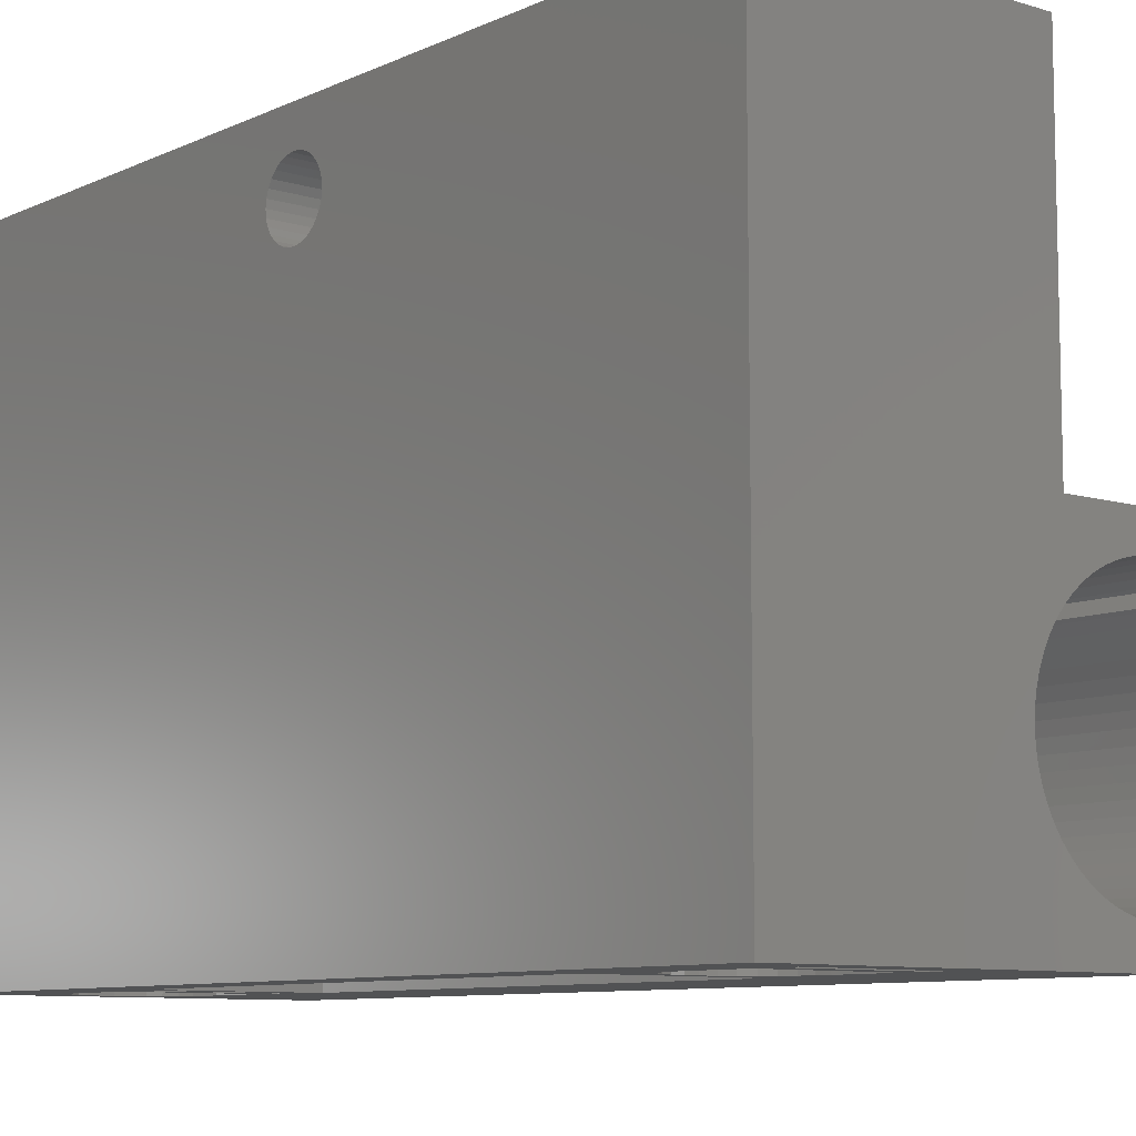
<metadata>
{"format":"stl","ext":"stl","renderer":"f3d","projection":"perspective","resolution":1024,"background":"white","views":[{"elev":-8.9,"azim":-39.4,"up":"+Y"}]}
</metadata>
<code>
# stl→obj: 448 verts, 924 faces
v -22.5 29.5 60
v -5.5 9.5 60
v -5.5 29.5 60
v -6.852 3.051 60
v -6.068 4.408 60
v -5.574 5.018 60
v -6.495 3.75 60
v -22.5 -9.5 60
v -7.133 2.318 60
v -7.336 1.559 60
v -7.459 0.784 60
v 3.864 8.679 60
v 3.304 6.723 60
v 4.304 8.455 60
v 3.051 6.852 60
v 2.936 9.035 60
v 2.318 7.133 60
v 1.975 9.292 60
v 1.559 7.336 60
v 0.993 9.448 60
v 0.784 7.459 60
v 0 9.5 60
v 0 7.5 60
v -0.784 7.459 60
v -1.559 7.336 60
v -2.318 7.133 60
v -3.051 6.852 60
v -3.75 6.495 60
v -4.408 6.068 60
v -5.018 5.574 60
v 7.5 0 60
v 9.5 0 60
v 9.448 0.993 60
v 7.459 0.784 60
v 9.292 1.975 60
v 9.448 -0.993 60
v 7.336 1.559 60
v 9.035 2.936 60
v 7.459 -0.784 60
v 7.133 2.318 60
v 8.679 3.864 60
v 9.292 -1.975 60
v 6.852 3.051 60
v 8.227 4.75 60
v 7.336 -1.559 60
v 6.495 3.75 60
v 7.686 5.584 60
v 9.035 -2.936 60
v 7.133 -2.318 60
v 6.068 4.408 60
v 7.06 6.357 60
v 5.574 5.018 60
v 6.357 7.06 60
v 5.018 5.574 60
v 5.584 7.686 60
v 4.408 6.068 60
v 5.17 7.955 60
v 4.17 6.223 60
v 8.679 -3.864 60
v 6.852 -3.051 60
v 8.227 -4.75 60
v 6.495 -3.75 60
v 7.686 -5.584 60
v 6.068 -4.408 60
v 7.06 -6.357 60
v 5.574 -5.018 60
v 6.357 -7.06 60
v 5.018 -5.574 60
v 5.584 -7.686 60
v 4.408 -6.068 60
v 4.75 -8.227 60
v 3.75 -6.495 60
v 3.864 -8.679 60
v 3.051 -6.852 60
v 2.936 -9.035 60
v 2.318 -7.133 60
v 1.975 -9.292 60
v 1.559 -7.336 60
v 0.993 -9.448 60
v 0.784 -7.459 60
v 0 -7.5 60
v 0 -9.5 60
v -0.784 -7.459 60
v -1.559 -7.336 60
v -2.318 -7.133 60
v -3.051 -6.852 60
v -3.75 -6.495 60
v -4.408 -6.068 60
v -7.5 0 60
v -7.459 -0.784 60
v -7.336 -1.559 60
v -7.133 -2.318 60
v -5.018 -5.574 60
v -5.574 -5.018 60
v -6.068 -4.408 60
v -6.495 -3.75 60
v -6.852 -3.051 60
v -10 -9.5 57.5
v -18 -9.5 57.5
v -18 -9.5 56.5
v -18 -9.5 55
v -10 -9.5 56.5
v -18 -9.5 51
v -19 -9.5 46
v -17.91 -9.5 50.17
v -14.42 -9.5 47.02
v -13.58 -9.5 47.02
v -15.24 -9.5 47.2
v -16 -9.5 47.54
v -16.68 -9.5 48.03
v -17.24 -9.5 48.65
v -17.65 -9.5 49.37
v -19 -9.5 14
v -18 -9.5 12.5
v -9 -9.5 14
v -18 -9.5 11.5
v -18 -9.5 10
v -10 -9.5 11.5
v -22.5 -9.5 0
v -18 -9.5 6
v -14.42 -9.5 2.022
v -13.58 -9.5 2.022
v -15.24 -9.5 2.196
v -16 -9.5 2.536
v -16.68 -9.5 3.027
v -17.24 -9.5 3.649
v -17.65 -9.5 4.373
v -17.91 -9.5 5.168
v -10 -9.5 55
v -10 -9.5 51
v -9 -9.5 46
v -10.09 -9.5 50.17
v -10.35 -9.5 49.37
v -10.76 -9.5 48.65
v -11.32 -9.5 48.03
v -12.76 -9.5 47.2
v -12 -9.5 47.54
v -10 -9.5 12.5
v -10 -9.5 10
v 0 -9.5 0
v -10 -9.5 6
v -10.09 -9.5 5.168
v -10.35 -9.5 4.373
v -10.76 -9.5 3.649
v -11.32 -9.5 3.027
v -12 -9.5 2.536
v -12.76 -9.5 2.196
v 7.5 0 0
v 9.5 0 0
v 9.448 -0.993 0
v 7.459 -0.784 0
v 9.292 -1.975 0
v 9.448 0.993 0
v 7.336 -1.559 0
v 9.035 -2.936 0
v 7.459 0.784 0
v 7.133 -2.318 0
v 8.679 -3.864 0
v 9.292 1.975 0
v 6.852 -3.051 0
v 8.227 -4.75 0
v 7.336 1.559 0
v 6.495 -3.75 0
v 7.686 -5.584 0
v 9.035 2.936 0
v 7.133 2.318 0
v 6.068 -4.408 0
v 7.06 -6.357 0
v 5.574 -5.018 0
v 6.357 -7.06 0
v 5.018 -5.574 0
v 5.584 -7.686 0
v 4.408 -6.068 0
v 4.75 -8.227 0
v 3.75 -6.495 0
v 3.864 -8.679 0
v 3.051 -6.852 0
v 2.936 -9.035 0
v 2.318 -7.133 0
v 1.975 -9.292 0
v 1.559 -7.336 0
v 0.993 -9.448 0
v 0.784 -7.459 0
v 0 -7.5 0
v -0.784 -7.459 0
v -1.559 -7.336 0
v -2.318 -7.133 0
v -3.051 -6.852 0
v -3.75 -6.495 0
v -7.459 -0.784 0
v -7.5 0 0
v -7.336 -1.559 0
v -7.133 -2.318 0
v -6.852 -3.051 0
v -6.495 -3.75 0
v -6.068 -4.408 0
v -5.574 -5.018 0
v -5.018 -5.574 0
v -4.408 -6.068 0
v 8.679 3.864 0
v 6.852 3.051 0
v 8.227 4.75 0
v 6.495 3.75 0
v 7.686 5.584 0
v 6.068 4.408 0
v 7.06 6.357 0
v 5.574 5.018 0
v 6.357 7.06 0
v 5.018 5.574 0
v 5.584 7.686 0
v 4.408 6.068 0
v 5.17 7.955 0
v 4.17 6.223 0
v 3.304 6.723 0
v 3.864 8.679 0
v 4.304 8.455 0
v 3.051 6.852 0
v 2.936 9.035 0
v 2.318 7.133 0
v 1.975 9.292 0
v 1.559 7.336 0
v 0.993 9.448 0
v 0.784 7.459 0
v 0.794 9.458 0
v 6.928 13 0
v 2.45 17 0
v 6.928 21 0
v 1.732 15.27 0
v 0 7.5 0
v -0.784 7.459 0
v 0 14.55 0
v -1.559 7.336 0
v -1.732 15.27 0
v -2.318 7.133 0
v -3.051 6.852 0
v -3.75 6.495 0
v 1.732 18.73 0
v 0 25 0
v 0 19.45 0
v -1.732 18.73 0
v -5.5 25 0
v -2.45 17 0
v -4.408 6.068 0
v -5.018 5.574 0
v -5.574 5.018 0
v -22.5 29.5 0
v -6.068 4.408 0
v -6.495 3.75 0
v -6.852 3.051 0
v -7.133 2.318 0
v -7.336 1.559 0
v -7.459 0.784 0
v -5.5 29.5 0
v 0 9.5 8
v -5.5 9.5 8
v 0.794 9.458 8
v -22.5 27.19 30.02
v -22.5 27.09 29.57
v -22.5 26.91 29.15
v -22.5 26.63 28.78
v -22.5 26.29 28.47
v -22.5 25.89 28.24
v -22.5 25.46 28.1
v -22.5 25 28.05
v -22.5 24.54 28.1
v -22.5 24.11 28.24
v -22.5 23.71 28.47
v -22.5 23.37 28.78
v -22.5 23.09 29.15
v -22.5 22.81 30.02
v -22.5 22.81 30.48
v -22.5 22.91 29.57
v -22.5 27.19 30.48
v -22.5 27.09 30.93
v -22.5 26.91 31.35
v -22.5 26.63 31.72
v -22.5 26.29 32.03
v -22.5 25.89 32.26
v -22.5 25.46 32.4
v -22.5 25 32.45
v -22.5 24.54 32.4
v -22.5 24.11 32.26
v -22.5 23.71 32.03
v -22.5 23.37 31.72
v -22.5 23.09 31.35
v -22.5 22.91 30.93
v -5.5 24.54 28.1
v -5.5 25 8
v -5.5 25 28.05
v -5.5 24.11 28.24
v -5.5 23.71 28.47
v -5.5 23.37 28.78
v -5.5 23.09 29.15
v -5.5 22.91 29.57
v -5.5 22.81 30.02
v -5.5 22.81 30.48
v -5.5 27.19 30.48
v -5.5 27.09 30.93
v -5.5 26.91 31.35
v -5.5 26.63 31.72
v -5.5 26.29 32.03
v -5.5 25.89 32.26
v -5.5 25.46 32.4
v -5.5 25 32.45
v -5.5 24.54 32.4
v -5.5 24.11 32.26
v -5.5 23.71 32.03
v -5.5 23.37 31.72
v -5.5 23.09 31.35
v -5.5 22.91 30.93
v -5.5 27.19 30.02
v -5.5 27.09 29.57
v -5.5 26.91 29.15
v -5.5 26.63 28.78
v -5.5 26.29 28.47
v -5.5 25.89 28.24
v -5.5 25.46 28.1
v -10 29.5 57.5
v -10 29.5 56.5
v -10 29.5 55
v -18 29.5 56.5
v -10 29.5 51
v -9 29.5 46
v -10.09 29.5 50.17
v -13.58 29.5 47.02
v -14.42 29.5 47.02
v -12.76 29.5 47.2
v -12 29.5 47.54
v -11.32 29.5 48.03
v -10.76 29.5 48.65
v -10.35 29.5 49.37
v -9 29.5 14
v -10 29.5 12.5
v -19 29.5 14
v -10 29.5 11.5
v -10 29.5 10
v -18 29.5 11.5
v -10 29.5 6
v -13.58 29.5 2.022
v -14.42 29.5 2.022
v -12.76 29.5 2.196
v -12 29.5 2.536
v -11.32 29.5 3.027
v -10.76 29.5 3.649
v -10.35 29.5 4.373
v -10.09 29.5 5.168
v -18 29.5 57.5
v -18 29.5 55
v -18 29.5 51
v -19 29.5 46
v -17.91 29.5 50.17
v -17.65 29.5 49.37
v -15.24 29.5 47.2
v -16 29.5 47.54
v -16.68 29.5 48.03
v -17.24 29.5 48.65
v -18 29.5 12.5
v -18 29.5 10
v -18 29.5 6
v -17.91 29.5 5.168
v -17.65 29.5 4.373
v -17.24 29.5 3.649
v -16.68 29.5 3.027
v -16 29.5 2.536
v -15.24 29.5 2.196
v 6.928 21 8
v 3.897 19.25 8
v 6.928 13 8
v 0 25 8
v 0 21.5 8
v -3.897 19.25 8
v 3.897 14.75 8
v 0 12.5 8
v -3.897 14.75 8
v -19 27.19 30.48
v -19 27.09 30.93
v -19 26.91 31.35
v -19 26.63 31.72
v -19 26.29 32.03
v -19 25.89 32.26
v -19 25.46 32.4
v -19 25 32.45
v -19 24.54 32.4
v -19 24.11 32.26
v -19 23.71 32.03
v -19 23.37 31.72
v -19 23.09 31.35
v -19 22.81 30.48
v -19 22.81 30.02
v -19 22.91 30.93
v -19 27.19 30.02
v -19 27.09 29.57
v -19 26.91 29.15
v -19 26.63 28.78
v -19 26.29 28.47
v -19 25.89 28.24
v -19 25.46 28.1
v -19 25 28.05
v -19 24.54 28.1
v -19 24.11 28.24
v -19 23.71 28.47
v -19 23.37 28.78
v -19 23.09 29.15
v -19 22.91 29.57
v -9 27.19 30.02
v -9 27.09 29.57
v -9 26.91 29.15
v -9 26.63 28.78
v -9 26.29 28.47
v -9 25.89 28.24
v -9 25.46 28.1
v -9 25 28.05
v -9 24.54 28.1
v -9 24.11 28.24
v -9 23.71 28.47
v -9 23.37 28.78
v -9 23.09 29.15
v -9 22.81 30.02
v -9 22.91 29.57
v -9 27.19 30.48
v -9 27.09 30.93
v -9 26.91 31.35
v -9 26.63 31.72
v -9 26.29 32.03
v -9 25.89 32.26
v -9 25.46 32.4
v -9 25 32.45
v -9 24.54 32.4
v -9 24.11 32.26
v -9 23.71 32.03
v -9 23.37 31.72
v -9 23.09 31.35
v -9 22.91 30.93
v -9 22.81 30.48
v 2.45 17 3
v 1.732 15.27 3
v -1.732 15.27 3
v -2.45 17 3
v 1.732 18.73 3
v 0 19.45 3
v 0 14.55 3
v -1.732 18.73 3
v 3.897 14.75 3
v 0 12.5 3
v -3.897 19.25 3
v -3.897 14.75 3
v 0 21.5 3
v 3.897 19.25 3
f 1 2 3
f 4 2 1
f 2 5 6
f 2 7 5
f 2 4 7
f 8 4 1
f 4 8 9
f 10 8 11
f 9 8 10
f 12 13 14
f 12 15 13
f 16 15 12
f 16 17 15
f 18 17 16
f 18 19 17
f 20 19 18
f 20 21 19
f 22 21 20
f 22 23 21
f 22 24 23
f 22 25 24
f 22 26 25
f 2 26 22
f 26 2 27
f 27 2 28
f 28 2 29
f 2 30 29
f 30 2 6
f 31 32 33
f 34 33 35
f 32 31 36
f 37 35 38
f 39 36 31
f 40 38 41
f 36 39 42
f 43 41 44
f 45 42 39
f 46 44 47
f 42 45 48
f 49 48 45
f 33 34 31
f 35 37 34
f 38 40 37
f 50 47 51
f 41 43 40
f 44 46 43
f 52 51 53
f 47 50 46
f 54 53 55
f 51 52 50
f 56 55 57
f 53 54 52
f 55 56 54
f 56 57 58
f 48 49 59
f 60 59 49
f 59 60 61
f 62 61 60
f 61 62 63
f 64 63 62
f 63 64 65
f 66 65 64
f 65 66 67
f 68 67 66
f 67 68 69
f 70 69 68
f 69 70 71
f 72 71 70
f 71 72 73
f 74 73 72
f 74 75 73
f 76 75 74
f 76 77 75
f 78 77 76
f 78 79 77
f 80 79 78
f 81 79 80
f 81 82 79
f 83 82 81
f 84 82 83
f 85 82 84
f 86 82 85
f 87 82 86
f 8 87 88
f 11 8 89
f 89 8 90
f 90 8 91
f 91 8 92
f 87 8 82
f 93 8 88
f 94 8 93
f 95 8 94
f 96 8 95
f 97 8 96
f 92 8 97
f 98 8 99
f 8 100 99
f 100 101 102
f 8 101 100
f 8 103 101
f 104 103 8
f 103 104 105
f 106 104 107
f 108 104 106
f 109 104 108
f 110 104 109
f 111 104 110
f 112 104 111
f 105 104 112
f 8 113 104
f 113 114 115
f 113 116 114
f 116 117 118
f 113 117 116
f 119 117 113
f 117 119 120
f 121 119 122
f 123 119 121
f 124 119 123
f 125 119 124
f 126 119 125
f 127 119 126
f 128 119 127
f 120 119 128
f 119 113 8
f 8 98 82
f 102 82 98
f 129 102 101
f 129 82 102
f 130 82 129
f 131 130 132
f 131 132 133
f 131 133 134
f 131 134 135
f 131 107 104
f 131 136 107
f 131 137 136
f 131 135 137
f 130 131 82
f 115 82 131
f 138 115 114
f 118 115 138
f 139 118 117
f 139 115 118
f 140 139 141
f 139 140 115
f 140 141 142
f 140 122 119
f 115 140 82
f 143 140 142
f 144 140 143
f 145 140 144
f 146 140 145
f 147 140 146
f 122 140 147
f 148 149 150
f 151 150 152
f 149 148 153
f 154 152 155
f 156 153 148
f 157 155 158
f 153 156 159
f 160 158 161
f 162 159 156
f 163 161 164
f 159 162 165
f 166 165 162
f 150 151 148
f 152 154 151
f 155 157 154
f 167 164 168
f 158 160 157
f 161 163 160
f 169 168 170
f 164 167 163
f 171 170 172
f 168 169 167
f 170 171 169
f 173 172 174
f 172 173 171
f 175 174 176
f 174 175 173
f 176 177 175
f 178 177 176
f 178 179 177
f 180 179 178
f 180 181 179
f 182 181 180
f 182 183 181
f 140 183 182
f 140 184 183
f 140 185 184
f 140 186 185
f 140 187 186
f 140 188 187
f 140 189 188
f 119 189 140
f 190 119 191
f 192 119 190
f 193 119 192
f 194 119 193
f 195 119 194
f 196 119 195
f 197 119 196
f 198 119 197
f 199 119 198
f 189 119 199
f 165 166 200
f 201 200 166
f 200 201 202
f 203 202 201
f 202 203 204
f 205 204 203
f 204 205 206
f 207 206 205
f 206 207 208
f 209 208 207
f 208 209 210
f 211 210 209
f 210 211 212
f 212 211 213
f 214 215 216
f 217 215 214
f 217 218 215
f 219 218 217
f 219 220 218
f 221 220 219
f 221 222 220
f 223 222 221
f 222 223 224
f 225 226 227
f 225 228 226
f 224 228 225
f 229 224 223
f 230 224 229
f 224 231 228
f 232 224 230
f 233 224 232
f 224 233 231
f 234 233 232
f 235 233 234
f 236 233 235
f 237 227 226
f 238 237 239
f 237 238 227
f 240 238 239
f 241 240 242
f 243 233 236
f 233 243 242
f 244 242 243
f 240 241 238
f 245 242 244
f 246 242 245
f 242 246 241
f 246 245 247
f 246 247 248
f 246 248 249
f 119 249 250
f 119 250 251
f 119 251 252
f 119 252 191
f 249 119 246
f 241 246 253
f 254 2 22
f 2 254 255
f 48 152 42
f 152 48 155
f 36 149 32
f 149 36 150
f 140 79 82
f 79 140 182
f 67 168 65
f 168 67 170
f 59 155 48
f 155 59 158
f 176 71 73
f 71 176 174
f 172 67 69
f 67 172 170
f 41 202 44
f 202 41 200
f 218 18 16
f 18 218 220
f 51 208 53
f 208 51 206
f 35 165 38
f 165 35 159
f 42 150 36
f 150 42 152
f 61 158 59
f 158 61 161
f 63 161 61
f 161 63 164
f 180 75 77
f 75 180 178
f 20 256 22
f 222 256 20
f 256 222 224
f 22 256 254
f 220 20 18
f 20 220 222
f 216 12 14
f 12 216 215
f 208 55 53
f 55 208 210
f 210 57 55
f 57 210 212
f 47 206 51
f 206 47 204
f 44 204 47
f 204 44 202
f 65 164 63
f 164 65 168
f 182 77 79
f 77 182 180
f 178 73 75
f 73 178 176
f 174 69 71
f 69 174 172
f 215 16 12
f 16 215 218
f 38 200 41
f 200 38 165
f 33 159 35
f 159 33 153
f 32 153 33
f 153 32 149
f 246 257 1
f 246 258 257
f 246 259 258
f 246 260 259
f 246 261 260
f 246 262 261
f 246 263 262
f 246 264 263
f 246 265 264
f 246 266 265
f 246 267 266
f 119 267 246
f 267 119 268
f 268 119 269
f 270 119 271
f 272 119 270
f 269 119 272
f 273 1 257
f 274 1 273
f 275 1 274
f 276 1 275
f 277 1 276
f 278 1 277
f 279 1 278
f 280 1 279
f 281 1 280
f 282 1 281
f 283 1 282
f 8 283 284
f 8 284 285
f 8 285 286
f 8 271 119
f 271 8 286
f 283 8 1
f 287 288 289
f 290 288 287
f 291 288 290
f 255 291 292
f 255 292 293
f 255 293 294
f 255 294 295
f 296 255 295
f 291 255 288
f 3 297 253
f 3 298 297
f 3 299 298
f 3 300 299
f 3 301 300
f 3 302 301
f 3 303 302
f 3 304 303
f 3 305 304
f 3 306 305
f 2 306 3
f 306 2 307
f 307 2 308
f 308 2 309
f 255 296 2
f 310 2 296
f 309 2 310
f 311 253 297
f 312 253 311
f 313 253 312
f 288 313 314
f 288 314 315
f 288 315 316
f 288 316 317
f 288 317 289
f 313 288 253
f 253 288 241
f 3 318 1
f 3 319 318
f 319 320 321
f 3 320 319
f 3 322 320
f 323 322 3
f 322 323 324
f 325 323 326
f 327 323 325
f 328 323 327
f 329 323 328
f 330 323 329
f 331 323 330
f 324 323 331
f 3 332 323
f 332 333 334
f 332 335 333
f 335 336 337
f 332 336 335
f 253 336 332
f 336 253 338
f 339 253 340
f 341 253 339
f 342 253 341
f 343 253 342
f 344 253 343
f 345 253 344
f 346 253 345
f 338 253 346
f 253 332 3
f 347 1 318
f 321 1 347
f 348 321 320
f 348 1 321
f 349 1 348
f 350 349 351
f 350 351 352
f 350 326 323
f 350 353 326
f 350 354 353
f 350 355 354
f 350 356 355
f 350 352 356
f 349 350 1
f 334 1 350
f 357 334 333
f 337 334 357
f 358 337 336
f 358 334 337
f 246 358 359
f 246 359 360
f 246 340 253
f 334 246 1
f 358 246 334
f 361 246 360
f 362 246 361
f 363 246 362
f 364 246 363
f 365 246 364
f 340 246 365
f 366 367 368
f 369 367 366
f 369 370 367
f 288 370 369
f 255 371 288
f 370 288 371
f 372 368 367
f 372 256 368
f 373 256 372
f 373 254 256
f 255 373 374
f 373 255 254
f 371 255 374
f 238 288 369
f 288 238 241
f 224 368 256
f 368 224 225
f 227 369 366
f 369 227 238
f 368 227 366
f 227 368 225
f 151 31 148
f 31 151 39
f 90 191 89
f 191 90 190
f 183 81 80
f 81 183 184
f 230 23 24
f 23 230 229
f 171 66 169
f 66 171 68
f 199 93 88
f 93 199 198
f 187 86 85
f 86 187 188
f 10 250 9
f 250 10 251
f 160 49 157
f 49 160 60
f 154 39 151
f 39 154 45
f 175 74 72
f 74 175 177
f 171 70 68
f 70 171 173
f 95 195 96
f 195 95 196
f 94 196 95
f 196 94 197
f 189 88 87
f 88 189 199
f 185 84 83
f 84 185 186
f 201 46 203
f 46 201 43
f 221 17 19
f 17 221 219
f 207 54 209
f 54 207 52
f 162 40 166
f 40 162 37
f 235 26 27
f 26 235 234
f 5 245 6
f 245 5 247
f 157 45 154
f 45 157 49
f 167 62 163
f 62 167 64
f 163 60 160
f 60 163 62
f 179 78 76
f 78 179 181
f 181 80 78
f 80 181 183
f 173 72 70
f 72 173 175
f 92 192 91
f 192 92 193
f 96 194 97
f 194 96 195
f 91 190 90
f 190 91 192
f 188 87 86
f 87 188 189
f 186 85 84
f 85 186 187
f 184 83 81
f 83 184 185
f 229 21 23
f 21 229 223
f 217 13 15
f 13 217 214
f 211 54 56
f 54 211 209
f 205 52 207
f 52 205 50
f 203 50 205
f 50 203 46
f 6 244 30
f 244 6 245
f 244 29 30
f 29 244 243
f 243 28 29
f 28 243 236
f 232 24 25
f 24 232 230
f 4 248 7
f 248 4 249
f 89 252 11
f 252 89 191
f 169 64 167
f 64 169 66
f 177 76 74
f 76 177 179
f 93 197 94
f 197 93 198
f 97 193 92
f 193 97 194
f 223 19 21
f 19 223 221
f 219 15 17
f 15 219 217
f 213 56 58
f 56 213 211
f 166 43 201
f 43 166 40
f 156 37 162
f 37 156 34
f 148 34 156
f 34 148 31
f 236 27 28
f 27 236 235
f 234 25 26
f 25 234 232
f 7 247 5
f 247 7 248
f 9 249 4
f 249 9 250
f 11 251 10
f 251 11 252
f 13 216 14
f 216 13 214
f 213 57 212
f 57 213 58
f 142 338 346
f 338 142 141
f 120 360 359
f 360 120 128
f 340 122 339
f 122 340 121
f 145 344 343
f 344 145 144
f 126 363 362
f 363 126 125
f 127 362 361
f 362 127 126
f 364 123 365
f 123 364 124
f 144 345 344
f 345 144 143
f 143 346 345
f 346 143 142
f 341 146 342
f 146 341 147
f 339 147 341
f 147 339 122
f 342 145 343
f 145 342 146
f 128 361 360
f 361 128 127
f 363 124 364
f 124 363 125
f 365 121 340
f 121 365 123
f 117 359 358
f 359 117 120
f 141 336 338
f 336 141 139
f 117 336 139
f 336 117 358
f 114 337 357
f 337 114 116
f 118 333 335
f 333 118 138
f 337 118 335
f 118 337 116
f 114 333 138
f 333 114 357
f 132 322 324
f 322 132 130
f 103 351 349
f 351 103 105
f 326 107 325
f 107 326 106
f 135 330 329
f 330 135 134
f 111 355 356
f 355 111 110
f 112 356 352
f 356 112 111
f 354 108 353
f 108 354 109
f 134 331 330
f 331 134 133
f 133 324 331
f 324 133 132
f 327 137 328
f 137 327 136
f 325 136 327
f 136 325 107
f 328 135 329
f 135 328 137
f 105 352 351
f 352 105 112
f 355 109 354
f 109 355 110
f 353 106 326
f 106 353 108
f 101 349 348
f 349 101 103
f 130 320 322
f 320 130 129
f 101 320 129
f 320 101 348
f 99 321 347
f 321 99 100
f 102 318 319
f 318 102 98
f 321 102 319
f 102 321 100
f 99 318 98
f 318 99 347
f 350 375 334
f 350 376 375
f 350 377 376
f 350 378 377
f 350 379 378
f 350 380 379
f 350 381 380
f 350 382 381
f 350 383 382
f 350 384 383
f 350 385 384
f 350 386 385
f 104 386 350
f 386 104 387
f 388 104 389
f 390 104 388
f 387 104 390
f 391 334 375
f 392 334 391
f 393 334 392
f 394 334 393
f 395 334 394
f 396 334 395
f 397 334 396
f 398 334 397
f 399 334 398
f 400 334 399
f 401 334 400
f 402 334 401
f 113 402 403
f 113 403 404
f 113 389 104
f 389 113 404
f 402 113 334
f 104 323 131
f 323 104 350
f 332 405 323
f 332 406 405
f 332 407 406
f 332 408 407
f 332 409 408
f 332 410 409
f 332 411 410
f 332 412 411
f 332 413 412
f 332 414 413
f 332 415 414
f 332 416 415
f 115 416 332
f 416 115 417
f 131 418 115
f 419 115 418
f 417 115 419
f 420 323 405
f 421 323 420
f 422 323 421
f 423 323 422
f 424 323 423
f 425 323 424
f 426 323 425
f 427 323 426
f 428 323 427
f 429 323 428
f 430 323 429
f 431 323 430
f 131 431 432
f 131 432 433
f 418 131 434
f 434 131 433
f 431 131 323
f 334 115 332
f 115 334 113
f 228 435 226
f 435 228 436
f 437 242 438
f 242 437 233
f 239 439 440
f 439 239 237
f 231 437 441
f 437 231 233
f 228 441 436
f 441 228 231
f 226 439 237
f 439 226 435
f 240 440 442
f 440 240 239
f 438 240 442
f 240 438 242
f 443 373 372
f 373 443 444
f 374 445 371
f 445 374 446
f 444 374 373
f 374 444 446
f 445 370 371
f 370 445 447
f 443 367 448
f 367 443 372
f 448 435 443
f 448 439 435
f 447 439 448
f 447 440 439
f 447 442 440
f 442 445 438
f 445 442 447
f 436 443 435
f 444 436 441
f 436 444 443
f 437 444 441
f 446 438 445
f 437 446 444
f 438 446 437
f 447 367 370
f 367 447 448
f 281 382 383
f 382 281 280
f 428 304 305
f 304 428 427
f 282 383 384
f 383 282 281
f 429 305 306
f 305 429 428
f 264 399 398
f 399 264 265
f 412 287 289
f 287 412 413
f 389 271 388
f 271 389 270
f 295 434 296
f 434 295 418
f 402 269 403
f 269 402 268
f 292 417 293
f 417 292 416
f 404 270 389
f 270 404 272
f 294 418 295
f 418 294 419
f 278 379 380
f 379 278 277
f 425 301 302
f 301 425 424
f 387 284 386
f 284 387 285
f 309 431 308
f 431 309 432
f 266 401 400
f 401 266 267
f 414 291 290
f 291 414 415
f 267 402 401
f 402 267 268
f 415 292 291
f 292 415 416
f 273 376 274
f 376 273 375
f 420 298 421
f 298 420 297
f 274 377 275
f 377 274 376
f 421 299 422
f 299 421 298
f 283 384 385
f 384 283 282
f 430 306 307
f 306 430 429
f 284 385 386
f 385 284 283
f 431 307 308
f 307 431 430
f 388 286 390
f 286 388 271
f 296 433 310
f 433 296 434
f 390 285 387
f 285 390 286
f 310 432 309
f 432 310 433
f 265 400 399
f 400 265 266
f 413 290 287
f 290 413 414
f 403 272 404
f 272 403 269
f 293 419 294
f 419 293 417
f 275 378 276
f 378 275 377
f 422 300 423
f 300 422 299
f 279 380 381
f 380 279 278
f 426 302 303
f 302 426 425
f 280 381 382
f 381 280 279
f 427 303 304
f 303 427 426
f 262 397 396
f 397 262 263
f 410 317 316
f 317 410 411
f 260 395 394
f 395 260 261
f 408 315 314
f 315 408 409
f 257 375 273
f 375 257 391
f 405 297 420
f 297 405 311
f 277 378 379
f 378 277 276
f 424 300 301
f 300 424 423
f 258 391 257
f 391 258 392
f 406 311 405
f 311 406 312
f 259 392 258
f 392 259 393
f 407 312 406
f 312 407 313
f 260 393 259
f 393 260 394
f 408 313 407
f 313 408 314
f 261 396 395
f 396 261 262
f 409 316 315
f 316 409 410
f 263 398 397
f 398 263 264
f 411 289 317
f 289 411 412

</code>
